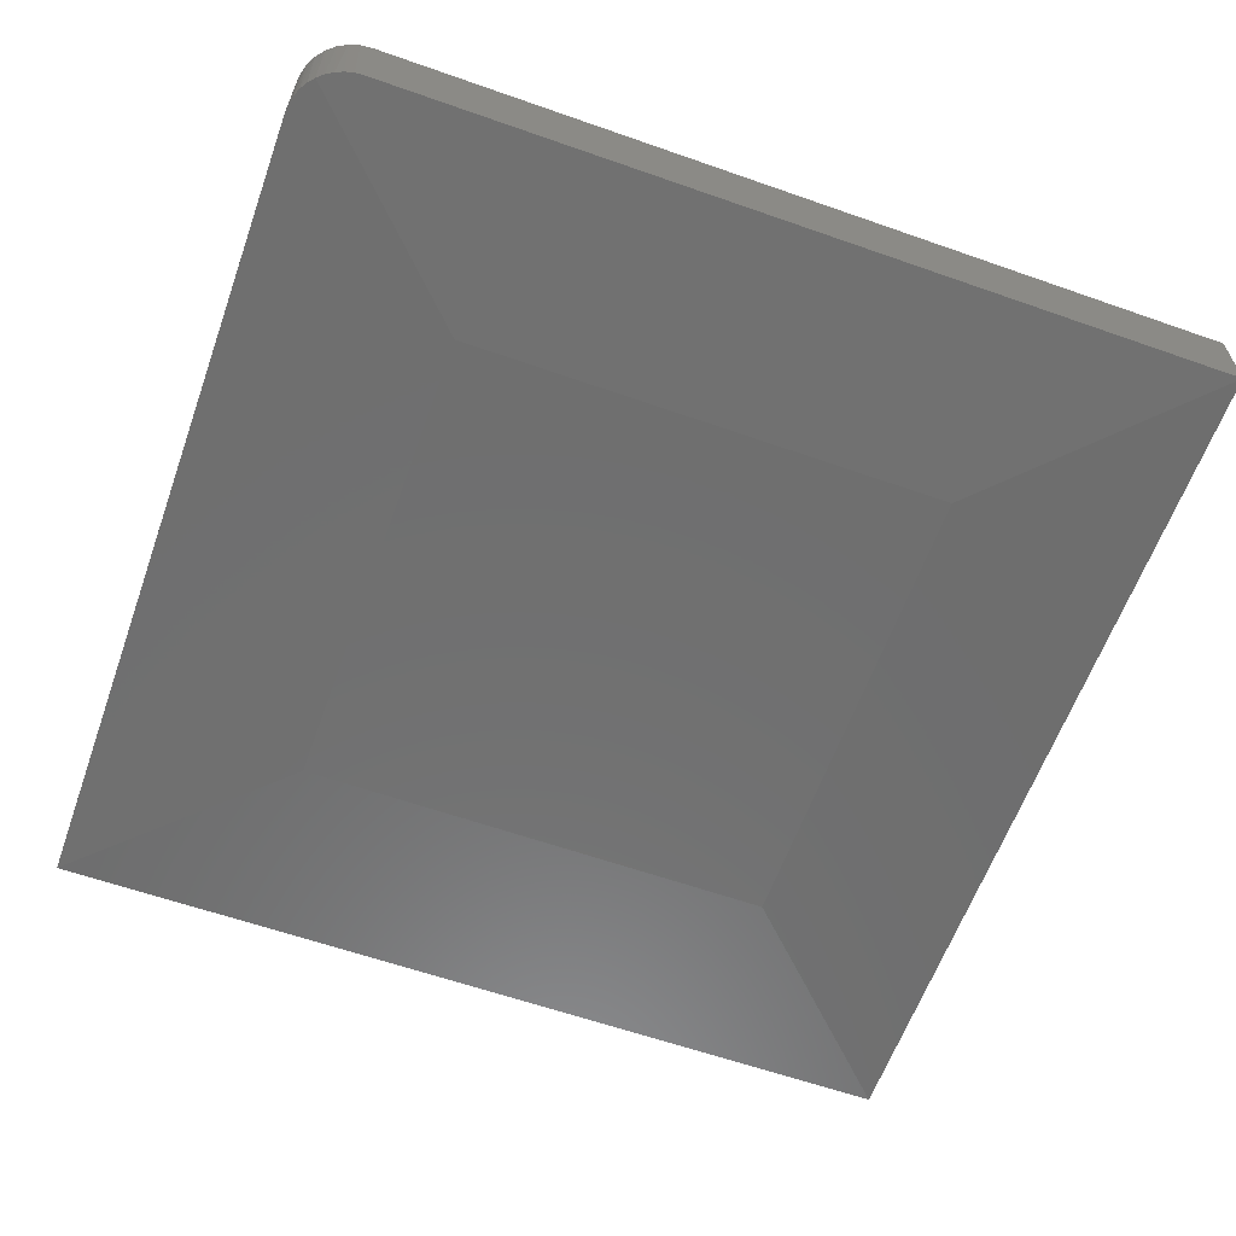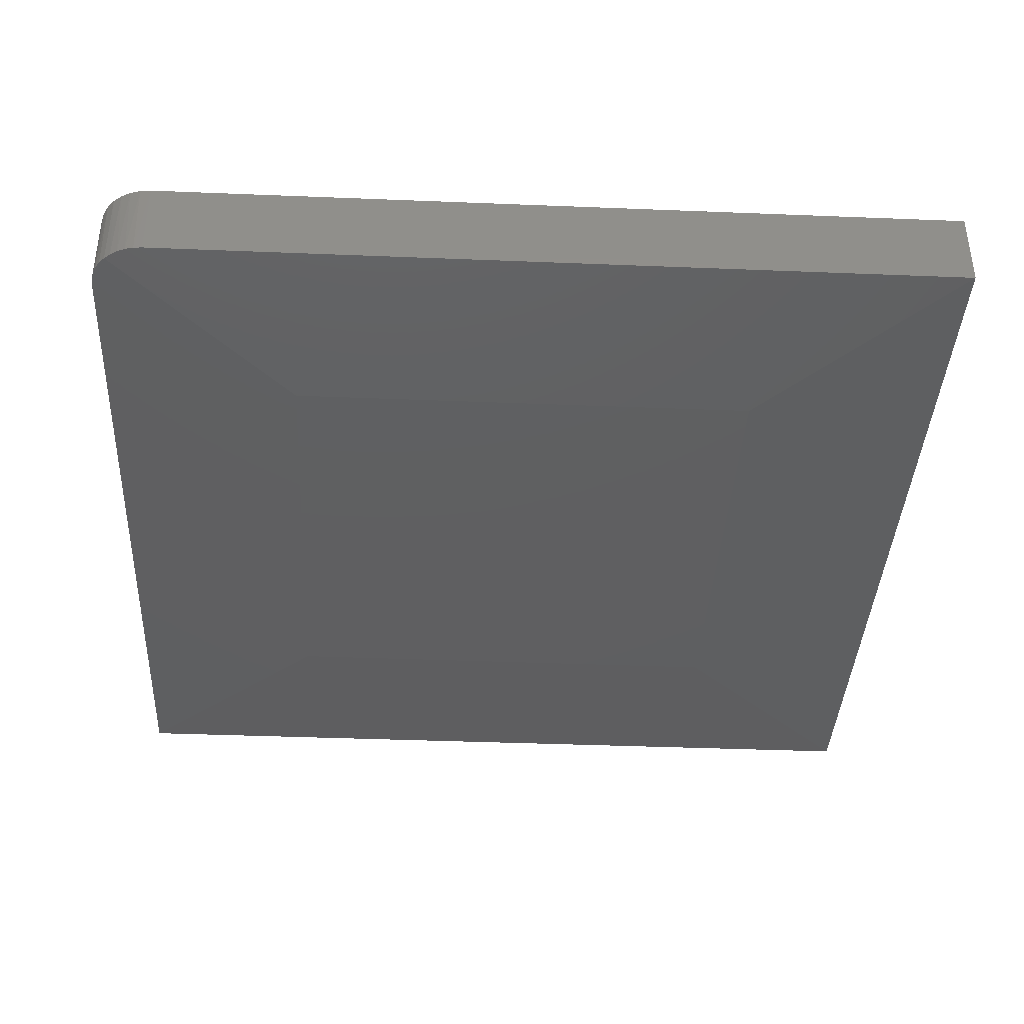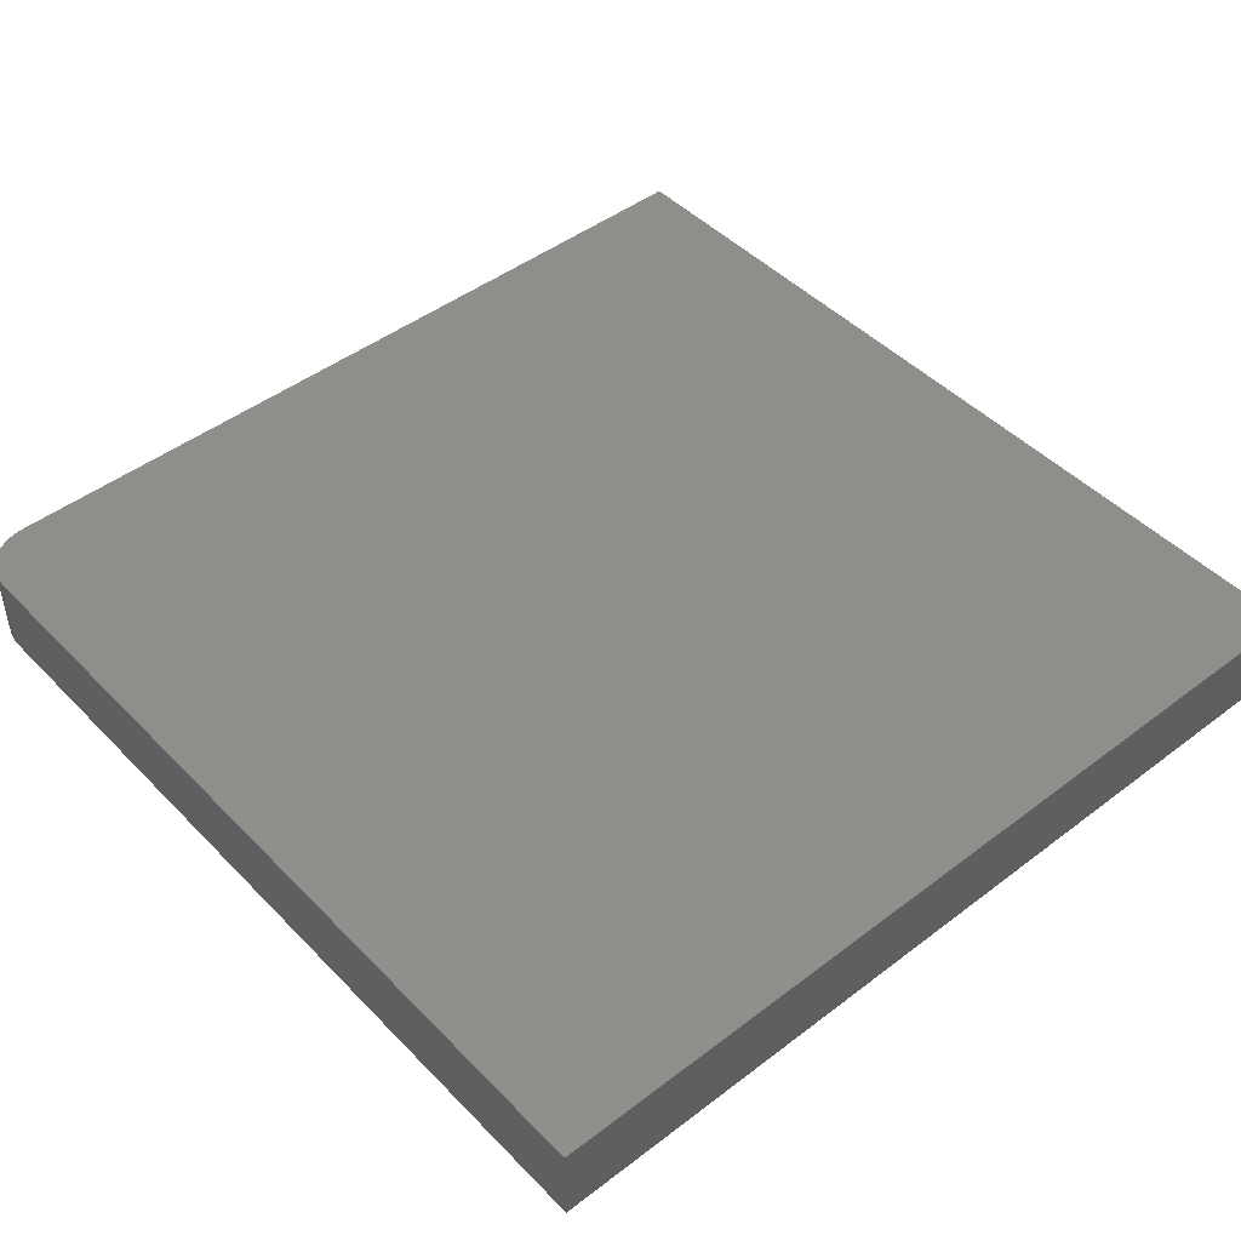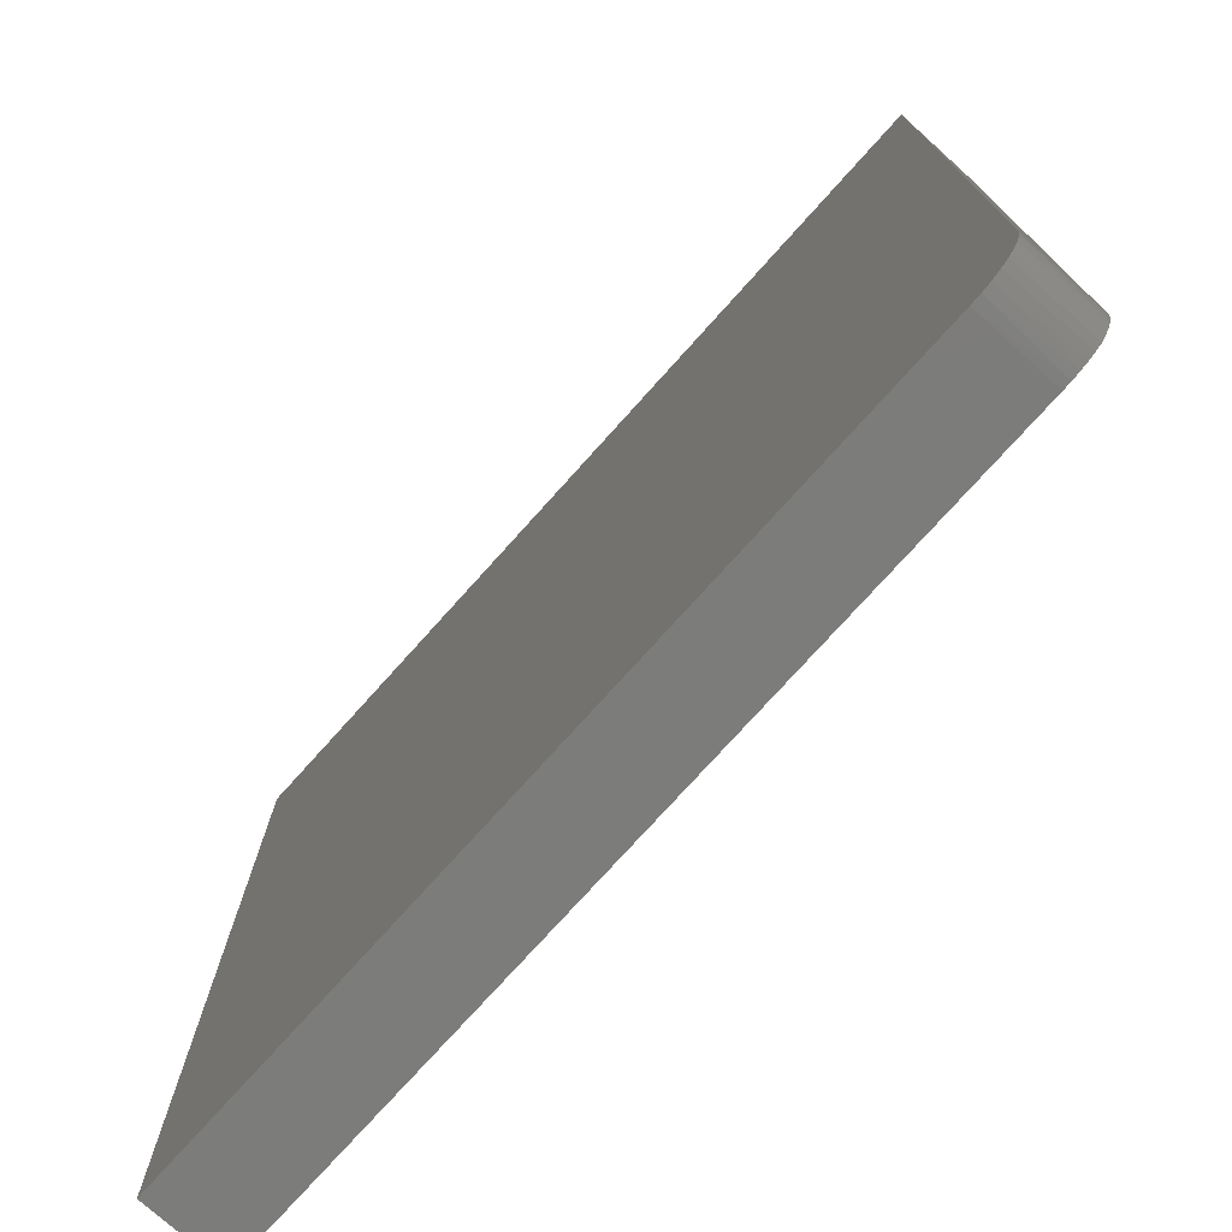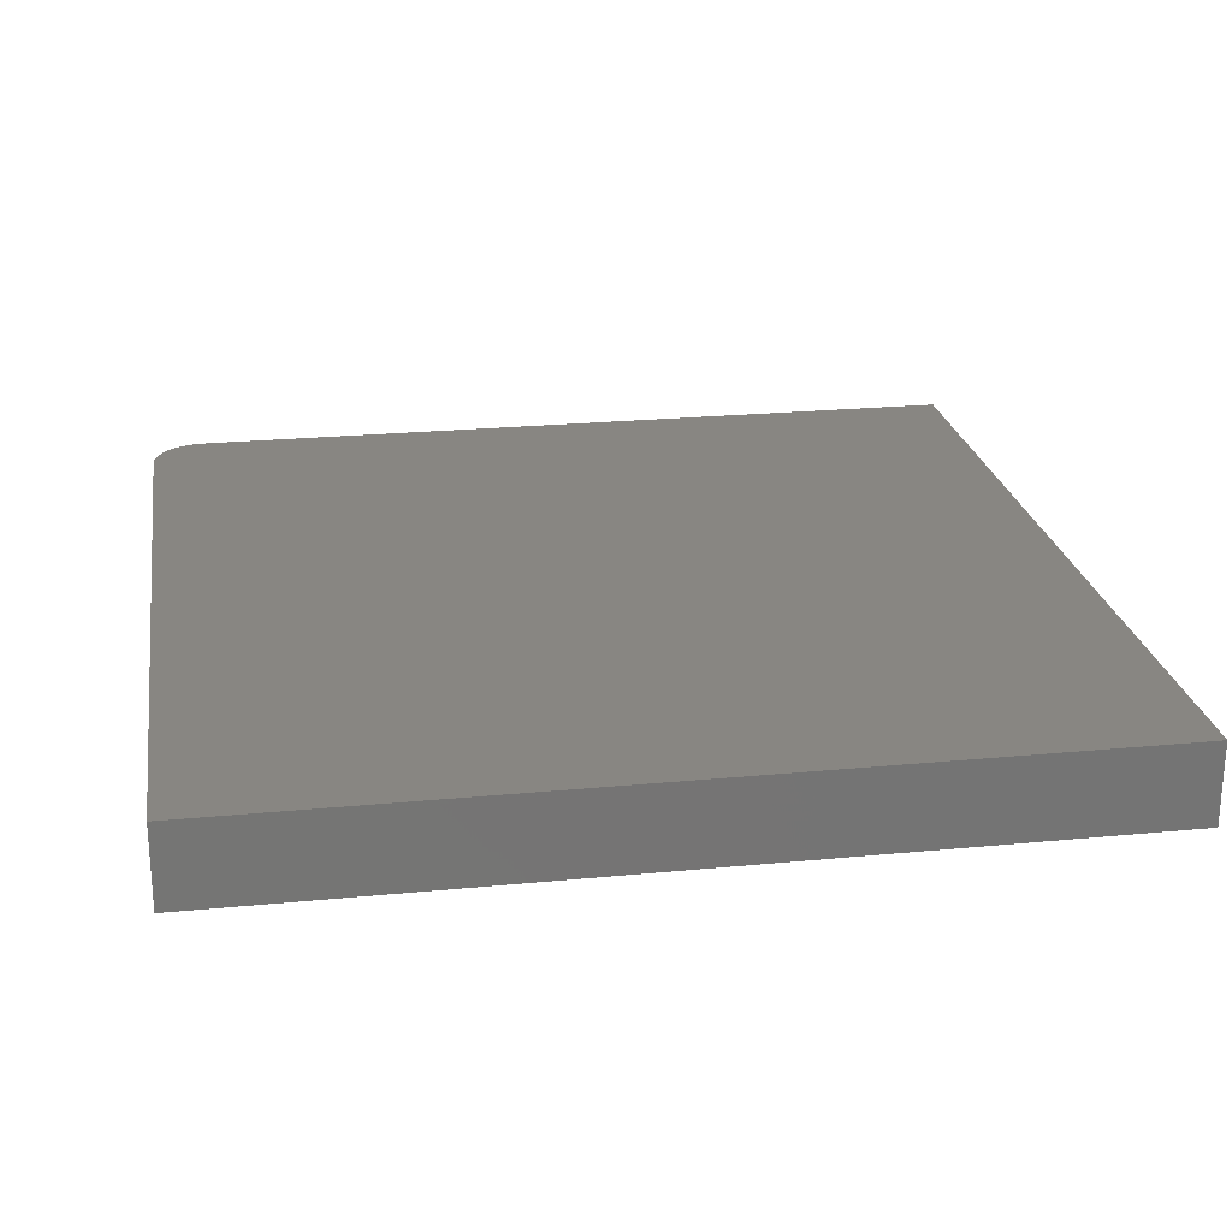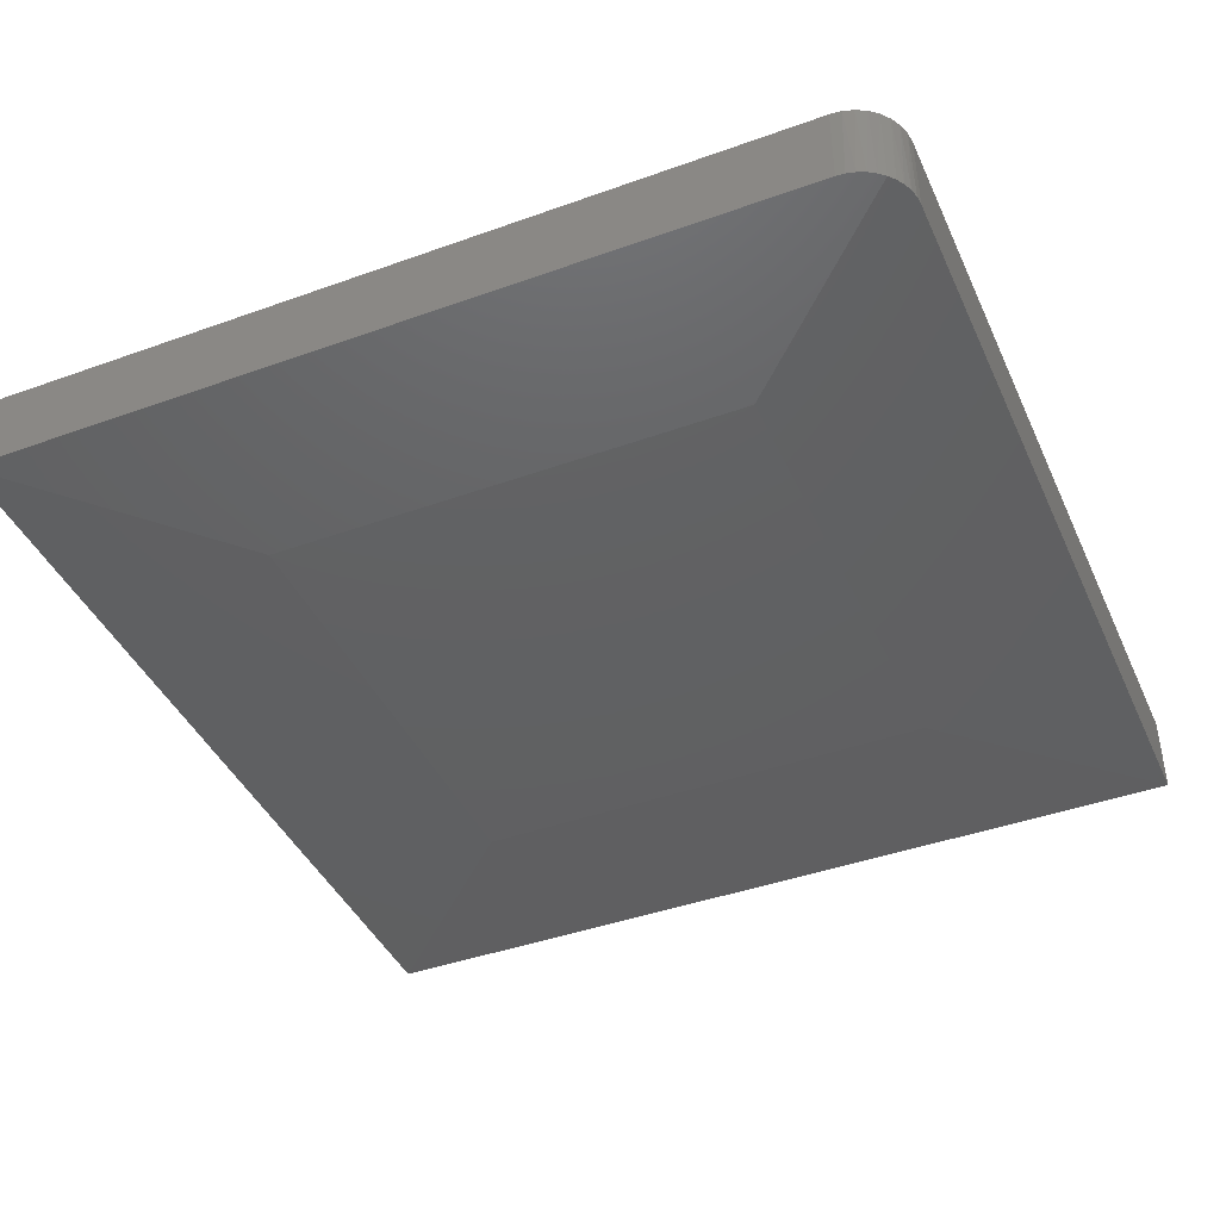
<metadata>
{"format":"stl","ext":"stl","renderer":"f3d","projection":"perspective","resolution":1024,"background":"white","views":[{"elev":-61.2,"azim":70.3,"up":"+Z"},{"elev":-38.8,"azim":87.1,"up":"+Z"},{"elev":46.3,"azim":139.0,"up":"+Z"},{"elev":-75.4,"azim":48.1,"up":"+Y"},{"elev":23.4,"azim":170.7,"up":"+Z"},{"elev":-42.2,"azim":23.3,"up":"+Z"}]}
</metadata>
<code>
# stl→obj: 30 verts, 56 faces
v 0.5781 -0.1406 0
v 0.5781 0.2734 0
v 0.75 0.4453 0.007812
v 0.75 -0.2656 0.007812
v 0.7494 -0.273 0.007786
v 0.7477 -0.2802 0.007707
v 0.7448 -0.287 0.007578
v 0.741 -0.2933 0.007402
v 0.7363 -0.2988 0.007188
v 0.7175 -0.3102 0.00771
v 0.7307 -0.3036 0.007406
v 0.7244 -0.3074 0.007581
v 0.7103 -0.3119 0.007787
v 0.7031 -0.3125 0.007812
v -0.007812 -0.3125 0.007812
v 0.1641 -0.1406 0
v 0.75 -0.2656 0.07812
v 0.75 0.4453 0.07812
v -0.007812 -0.3125 0.07812
v 0.7031 -0.3125 0.07812
v 0.7211 -0.3089 0.07812
v 0.7123 -0.3116 0.07812
v 0.7363 -0.2988 0.07812
v 0.7421 -0.2917 0.07812
v 0.7464 -0.2836 0.07812
v -0.007812 0.4453 0.07812
v 0.7491 -0.2748 0.07812
v 0.7292 -0.3046 0.07812
v 0.1641 0.2734 0
v -0.007812 0.4453 0.007812
f 1 2 3
f 1 3 4
f 1 4 5
f 1 5 6
f 1 6 7
f 1 7 8
f 1 8 9
f 10 11 12
f 9 11 10
f 9 10 13
f 9 13 14
f 9 14 1
f 15 16 14
f 14 16 1
f 17 4 18
f 18 4 3
f 19 15 20
f 20 15 14
f 20 21 19
f 20 22 21
f 23 24 25
f 26 19 27
f 26 27 17
f 26 17 18
f 27 19 21
f 27 21 28
f 27 28 23
f 27 23 25
f 20 13 22
f 20 14 13
f 17 5 4
f 17 27 5
f 6 5 27
f 27 25 6
f 7 6 25
f 25 24 7
f 7 24 8
f 8 24 23
f 12 11 28
f 28 21 12
f 10 12 21
f 21 22 10
f 10 22 13
f 28 11 23
f 23 11 9
f 23 9 8
f 16 29 1
f 1 29 2
f 26 30 19
f 19 30 15
f 18 3 26
f 26 3 30
f 3 2 30
f 30 2 29
f 30 29 15
f 15 29 16

</code>
